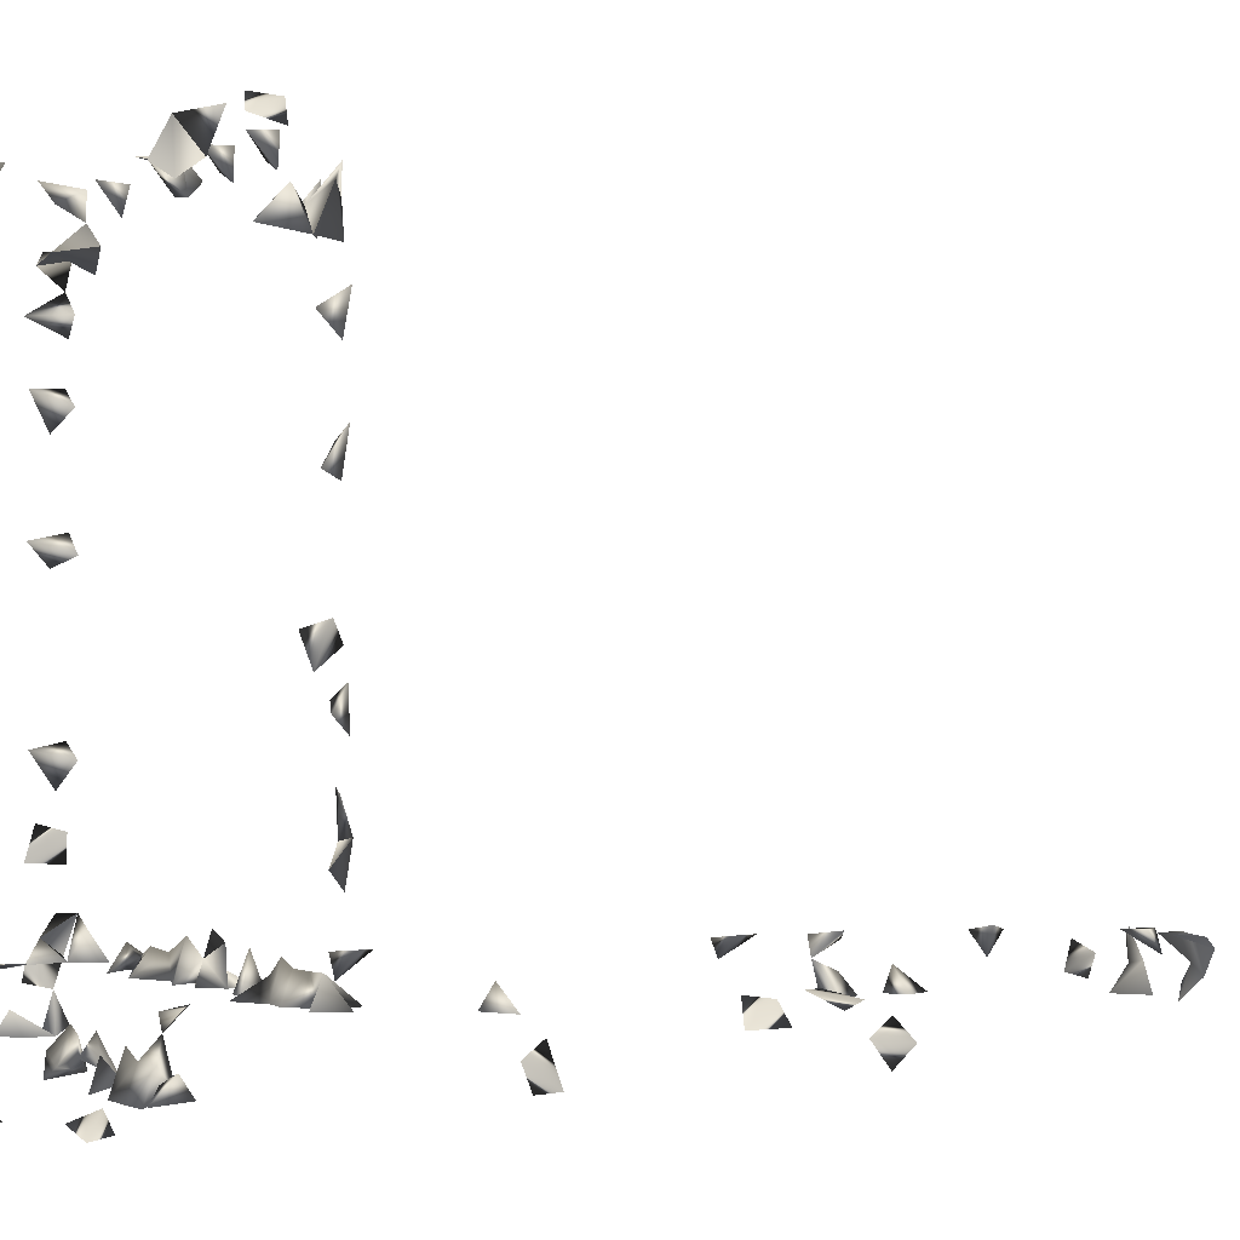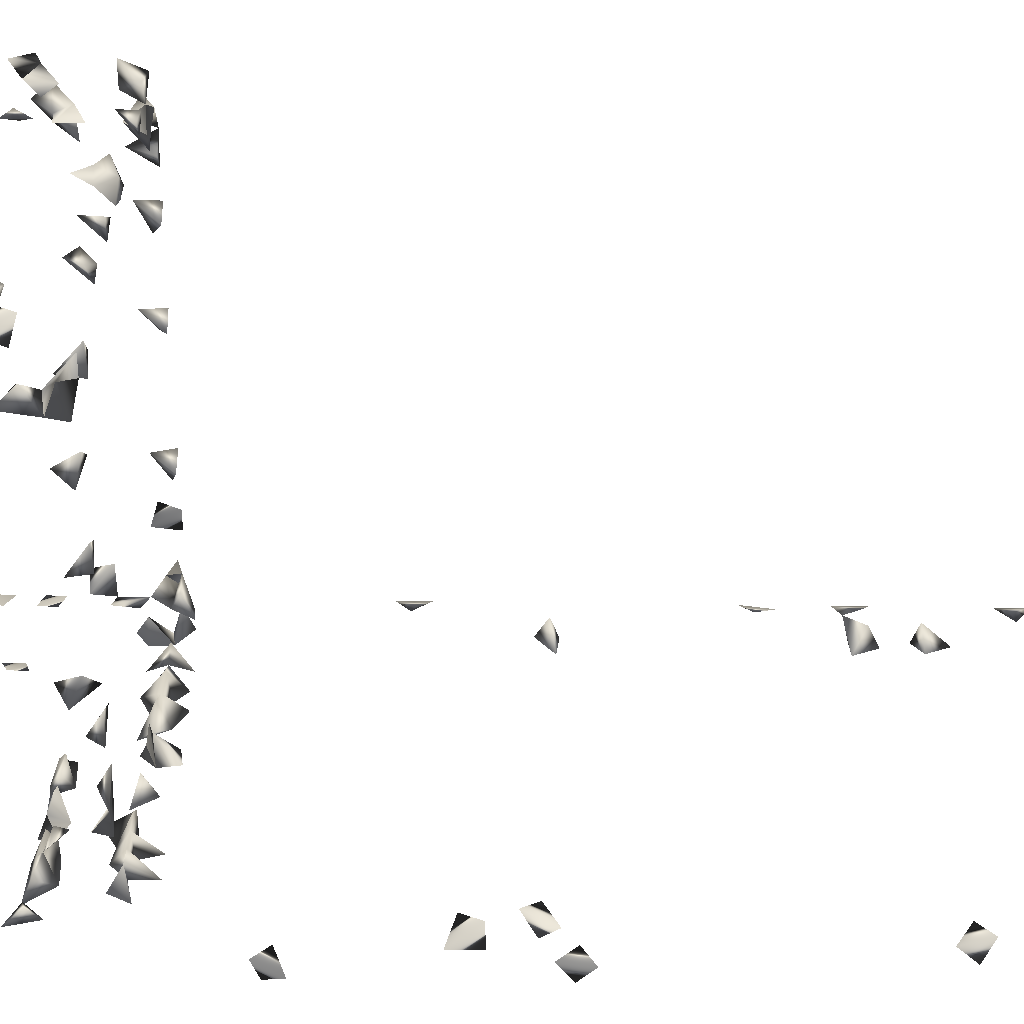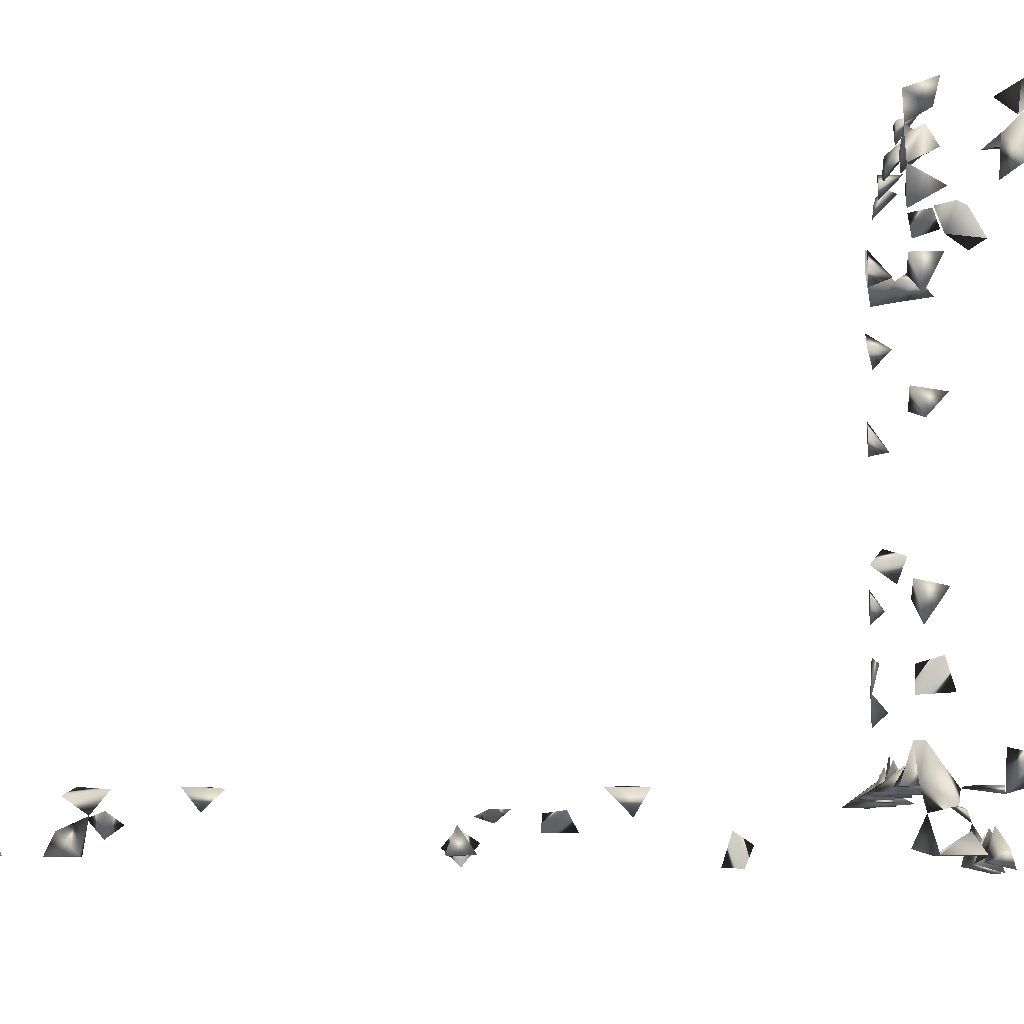
<metadata>
{"format":"obj","ext":"obj","renderer":"f3d","projection":"perspective","resolution":1024,"background":"white","views":[{"elev":-0.6,"azim":61.9,"up":"+Z"},{"elev":31.0,"azim":91.4,"up":"+Z"},{"elev":-7.6,"azim":-87.4,"up":"+Z"}]}
</metadata>
<code>
v 0.3593 -0.6791 0.5755
v 0.3696 -0.6791 -0.1947
v -0.2669 -0.6791 -0.1475
v 0.362 -0.6464 0.576
v 0.3175 -0.6791 0.5898
v 0.3281 -0.6509 0.5542
v -0.3606 -0.6119 -0.1651
v 0.2865 -0.6783 0.5657
v -0.3589 -0.6745 -0.1578
v -0.3389 -0.6771 0.5716
v -0.3641 -0.6748 0.6088
v -0.3417 -0.6039 0.6477
v -0.3607 -0.6127 0.626
v -0.3154 -0.6222 0.6522
v -0.3404 -0.6411 0.6487
v -0.3481 -0.6787 0.6428
v 0.3699 -0.6493 -0.1954
v -0.3034 -0.6709 0.6484
v 0.2972 -0.6501 0.5586
v 0.09714 -0.3387 0.6407
v -0.3031 -0.3382 0.6418
v 0.3571 -0.6791 -0.1649
v 0.3297 -0.6791 -0.1739
v -0.3139 -0.6791 -0.1359
v -0.1908 0.8896 -0.124
v -0.3321 -0.5777 0.6515
v -0.3639 -0.6407 0.6054
v -0.3625 -0.4678 0.6026
v -0.3613 -0.4685 0.5461
v -0.2825 -0.3735 0.626
v -0.2933 -0.3735 0.579
v -0.3168 -0.379 0.6525
v 0.3749 0.2138 -0.1714
v 0.3735 -0.1756 -0.1984
v 0.3735 0.1874 -0.196
v 0.3145 0.1474 -0.1235
v 0.3305 0.1212 -0.1231
v 0.3626 0.1445 -0.1404
v -0.2898 -0.633 0.6383
v -0.2901 -0.585 0.6386
v -0.3434 -0.3382 -0.02986
v -0.3467 -0.3382 0.09426
v -0.2719 -0.6787 -0.207
v 0.09404 -0.3702 0.6407
v 0.3581 -0.3564 0.2111
v 0.3745 -0.1883 -0.168
v -0.3343 -0.6613 -0.1284
v -0.3377 -0.6791 -0.1759
v -0.3551 -0.6576 -0.1986
v -0.3165 0.7566 -0.124
v -0.3534 0.8891 -0.146
v -0.3548 0.8795 -0.1845
v -0.06793 -0.3546 0.6407
v -0.03606 -0.3693 0.6407
v -0.05027 -0.3382 0.6094
v -0.3535 -0.494 0.582
v -0.2805 -0.502 0.6018
v -0.2879 -0.4809 0.5849
v -0.2884 -0.5231 0.5844
v -0.2475 -0.3382 0.5827
v -0.3491 -0.3382 0.4482
v -0.3474 -0.4672 -0.09353
v -0.3387 -0.5267 -0.1312
v -0.3008 -0.5334 -0.1235
v -0.01137 -0.4545 -0.1564
v 0.3586 -0.3582 0.1299
v 0.3527 -0.3382 0.1108
v -0.01394 -0.3934 0.6407
v 0.3561 -0.3382 0.4932
v 0.3647 -0.3573 0.5801
v 0.3562 -0.374 0.5331
v 0.3566 -0.3726 0.4719
v 0.3584 -0.3743 0.1651
v 0.359 -0.3382 0.02609
v 0.3224 -0.3382 0.06791
v 0.3594 -0.3609 -0.0006952
v 0.3272 -0.3382 0.02154
v 0.3475 0.08239 -0.1283
v 0.3377 0.05084 -0.1242
v -0.3 -0.6453 -0.1236
v -0.3284 -0.6791 0.6079
v -0.3494 -0.3541 0.267
v -0.3286 -0.007623 -0.1261
v -0.01899 -0.3382 -0.0802
v 0.3534 0.8601 -0.1321
v 0.3369 0.8852 -0.124
v 0.08744 0.8901 -0.1255
v -0.2482 0.8901 -0.135
v -0.3531 -0.5953 0.5816
v -0.3548 0.7733 -0.1642
v -0.3372 0.736 -0.13
v -0.3128 -0.5107 0.6517
v -0.3053 -0.4688 0.6494
v 0.0214 -0.3602 0.6407
v 0.3692 -0.1608 -0.1499
v -0.03682 -0.4687 -0.183
v 0.007192 -0.4744 -0.1936
v -0.2799 -0.4674 0.6162
v -0.3537 -0.3611 -0.1993
v -0.3548 0.4201 -0.1535
v -0.3063 0.8901 -0.1598
v -0.3216 0.8901 -0.1904
v -0.3548 0.1261 -0.198
v -0.3548 -0.3302 -0.1928
v -0.3548 -0.3479 -0.1553
v -0.3548 -0.3938 -0.1738
v -0.3249 -0.3382 0.5846
v -0.3499 -0.3382 0.5463
v -0.2719 -0.3441 0.6407
v -0.1916 -0.3654 0.6407
v -0.3399 -0.3382 0.4979
v -0.3324 0.5206 -0.1276
v -0.3514 -0.5912 -0.1435
v -0.3299 -0.4967 -0.1266
v -0.06128 -0.3024 -0.124
v -0.2628 -0.3382 0.5553
v -0.3508 -0.4371 0.5254
v -0.3141 -0.4222 0.5685
v 0.1383 -0.4578 -0.1626
v 0.02042 -0.4585 -0.1639
v 0.3701 0.08503 -0.1523
v 0.3667 0.1922 -0.1458
v 0.3741 0.1631 -0.1652
v 0.2691 -0.4893 0.5988
v 0.3434 -0.3945 0.6497
v 0.2637 -0.4213 0.6407
v 0.3562 -0.3457 0.528
v 0.3431 -0.3764 0.559
v 0.3582 -0.3883 0.2014
v -0.2985 -0.5784 -0.1238
v -0.2999 -0.6791 -0.1645
v -0.3548 -0.03916 -0.1593
v -0.3283 -0.05821 -0.1259
v 0.04353 -0.3382 -0.07011
v 0.0765 -0.3382 -0.08069
v -0.1318 0.8828 -0.124
v -0.08172 0.8901 -0.1403
v -0.2215 0.8759 -0.124
v 0.3636 0.6221 -0.1418
v 0.3384 0.6435 -0.1245
v 0.3553 0.6704 -0.1335
v 0.3735 0.6498 -0.1603
v 0.05895 -0.3382 0.6212
v 0.3482 -0.3382 0.1568
v 0.3534 0.1709 -0.1321
v -0.3485 -0.627 0.5775
v -0.2882 -0.4901 0.6361
v -0.3369 -0.4803 0.6499
v -0.3208 -0.3382 0.4285
v 0.3735 -0.146 -0.1968
v 0.2051 -0.4494 -0.147
v 0.1733 -0.441 -0.1312
v 0.07591 -0.4383 -0.1993
v 0.02298 -0.3039 -0.124
v 0.05603 -0.2983 -0.124
v 0.359 -0.3502 0.06237
v -0.05237 -0.4477 -0.1993
v -0.1102 -0.3382 -0.0962
v -0.1497 -0.3057 -0.124
v -0.3548 0.6458 -0.1666
v -0.3532 0.5492 -0.1993
v -0.3533 0.6319 -0.1993
v -0.1782 0.8901 -0.1536
v -0.3548 0.1607 -0.1986
v -0.2794 -0.3418 0.6084
v -0.3508 -0.3816 0.5202
v -0.3217 -0.3382 0.5217
v -0.3142 0.157 -0.1993
v -0.3621 -0.3576 0.5865
v -0.3506 -0.3768 0.4479
v -0.3474 -0.3816 -0.02742
v -0.3478 -0.3483 0.04384
v -0.311 -0.3382 0.07562
v -0.3366 -0.4649 0.5704
v -0.3032 -0.4608 0.5721
v -0.349 -0.4401 0.5779
v 0.0574 -0.4549 -0.1571
v 0.1821 -0.4632 -0.1726
v 0.2796 -0.5316 -0.1994
v 0.2269 -0.4631 -0.1725
v 0.2522 -0.4702 -0.1858
v 0.2784 -0.4637 -0.1735
v -0.1913 0.8867 -0.1993
v -0.01655 -0.3382 0.6059
v 0.1983 -0.3701 0.6407
v 0.3574 -0.3676 0.3368
v 0.3703 0.0358 -0.1527
v -0.3372 -0.5652 -0.13
v -0.3356 -0.6178 -0.129
v -0.3 -0.6791 -0.1928
v -0.3315 -0.4669 -0.124
v -0.3436 -0.4313 -0.1349
v 0.1328 -0.3382 -0.08108
v -0.3387 0.7852 -0.1312
v 0.1631 0.8885 -0.1993
v 0.1171 0.8795 -0.1993
v -0.01762 -0.3382 0.6356
v -0.04707 0.8531 -0.124
v 0.2802 0.8901 -0.1396
v 0.2625 0.8698 -0.124
v 0.3066 0.8739 -0.124
v 0.3392 -0.3382 0.1881
v 0.09266 -0.4644 -0.1749
v 0.1117 -0.449 -0.1993
v 0.281 -0.4929 -0.2013
v 0.09294 -0.3358 -0.124
v 0.02298 -0.3382 -0.09896
v -0.02015 -0.3199 -0.124
v 0.3352 -0.3382 0.6003
v 0.291 -0.3382 0.5897
v 0.2162 -0.3445 0.6407
v 0.3678 -0.4018 0.6212
v 0.3412 -0.3382 -0.02117
v -0.2653 -0.4417 0.6407
v 0.003406 -0.443 -0.1993
v -0.2981 -0.5046 -0.1239
v -0.1048 -0.3069 -0.124
v -0.3276 0.651 -0.1993
v -0.2145 0.8901 -0.1618
v -0.1988 0.8461 -0.124
v -0.1254 0.8901 -0.158
v -0.3165 0.4476 -0.124
v -0.2189 -0.3382 0.6277
v -0.3503 -0.3539 0.4023
v -0.3292 -0.3762 0.5687
v -0.3437 0.572 -0.135
v -0.3496 -0.3789 0.2949
v -0.3545 -0.3814 -0.1474
v -0.3467 -0.3402 -0.1219
v -0.3342 -0.3852 -0.1284
v -0.3476 -0.3699 0.01208
v -0.3481 -0.377 0.08552
v -0.1421 -0.3382 -0.1091
v -0.2718 -0.3187 -0.124
v -0.3101 -0.03033 -0.124
v -0.3181 -0.5034 0.5682
v -0.1827 -0.3347 -0.124
v -0.3244 -0.3562 -0.1993
v 0.2655 -0.4653 0.6407
v 0.2328 -0.4478 0.6407
v 0.3325 -0.426 0.654
v 0.3339 -0.3382 0.3275
v 0.09304 -0.3382 0.6073
v 0.08979 0.8411 -0.124
v 0.3184 -0.3382 0.3615
v -0.3542 -0.6355 -0.1471
v 0.1843 -0.3794 -0.124
v 0.1508 -0.3522 -0.124
v 0.05848 0.8594 -0.124
v 0.0372 0.8901 -0.1985
v -0.1028 0.8703 -0.124
v -0.1306 0.8483 -0.124
v -0.1014 0.8901 -0.1725
v 0.31 -0.3382 0.1418
v 0.04585 -0.4683 -0.1821
v 0.1223 -0.3178 -0.124
v 0.06284 -0.3305 -0.124
v 0.005851 -0.3617 -0.124
v -0.03846 -0.3458 -0.124
v 0.3339 -0.3382 0.5682
v 0.3622 -0.3974 0.5761
v 0.3562 -0.429 0.5411
v 0.1469 -0.4775 -0.209
v -0.3548 0.575 -0.1728
v -0.3455 0.6873 -0.1993
v -0.243 0.8901 -0.1671
v -0.2892 -0.3382 0.5744
v -0.3315 0.3971 -0.1272
v -0.1677 -0.3382 0.6347
v -0.3548 0.1473 -0.1661
v -0.3385 -0.3382 0.3037
v -0.3468 -0.3651 -0.1025
v -0.347 -0.4332 -0.08524
v -0.1746 -0.3382 -0.09605
v -0.1178 -0.3564 -0.124
v -0.07962 -0.3248 -0.124
v -0.06349 -0.3382 -0.09883
v -0.2979 -0.3945 -0.1239
v -0.3399 0.5908 -0.1993
v -0.3205 0.5522 -0.1993
v -0.321 -0.3912 -0.1993
v -0.3536 -0.4113 -0.1993
v -0.1691 0.8635 -0.124
v 0.3625 -0.4384 0.6322
v 0.2934 -0.4268 0.6484
v 0.3036 -0.3709 0.556
v 0.3187 -0.3382 0.4679
v 0.1952 -0.3382 0.6071
v 0.3318 0.8396 -0.1233
v 0.2489 -0.3317 -0.124
v 0.2864 -0.2956 -0.124
v 0.3522 -0.3382 0.3772
v -0.3108 -0.3382 -0.07612
v 0.08404 0.8901 -0.1772
v 0.09766 0.855 -0.1993
v -0.01582 0.8901 -0.1965
v -0.246 0.8901 -0.197
v 0.06992 0.873 -0.1993
v -0.1091 0.8605 -0.1993
v -0.09109 0.8389 -0.124
v 0.006033 0.8901 -0.1689
v 0.03729 0.8901 -0.1452
v -0.2335 0.8569 -0.1993
v 0.181 0.8526 -0.1993
v 0.03818 -0.3532 -0.124
v 0.3127 -0.3586 -0.1237
v 0.09808 -0.4775 -0.2095
v -0.3548 0.5394 -0.1567
v -0.1904 -0.3382 0.6045
v -0.3179 0.5594 -0.124
v -0.3111 -0.3382 0.28
v -0.3417 -0.3382 0.003203
v -0.1487 -0.3684 -0.124
v -0.08862 -0.369 -0.124
v 0.2215 -0.4381 -0.1259
v 0.1522 -0.4392 -0.1993
v 0.1209 -0.3495 -0.124
v -0.3036 -0.4352 -0.1231
v -0.2977 -0.3542 -0.124
v -0.2822 -0.3382 -0.09116
v -0.3082 0.4193 -0.124
v 0.2684 -0.4432 -0.1993
v 0.3217 -0.4077 0.5533
v 0.2685 -0.4354 0.6049
v 0.2815 -0.3382 0.5388
v 0.1688 -0.3382 0.6186
v 0.1509 0.8395 -0.1993
v 0.3328 -0.3257 -0.1234
v -0.347 -0.3481 -0.07767
v 0.205 -0.3382 -0.08495
v 0.1774 -0.3382 -0.1034
v 0.2255 -0.3581 -0.124
v 0.1662 0.8901 -0.1713
v -0.1424 0.8901 -0.1802
v 0.07191 0.8901 -0.15
v 0.2977 -0.3382 -0.09262
v 0.2857 -0.3369 -0.124
v 0.2874 -0.5679 -0.2097
v 0.312 -0.5577 -0.2234
v -0.2736 -0.5754 -0.2092
v -0.01978 -0.4775 -0.2077
v 0.1908 -0.4176 -0.124
v -0.319 -0.6626 -0.2238
v -0.3016 -0.3232 -0.124
v 0.273 -0.4656 0.5841
v 0.1709 -0.3552 0.6407
v 0.2676 -0.3382 0.5668
v 0.3567 -0.3473 0.4451
v 0.2851 0.8381 -0.124
v 0.2363 -0.2976 -0.124
v 0.2319 -0.3382 -0.09312
v 0.008946 0.8591 -0.1993
v 0.2585 -0.3618 -0.124
v 0.1866 -0.4775 -0.209
v 0.3021 -0.5288 -0.2197
v 0.2111 -0.3319 -0.124
v 0.02025 -0.3382 0.6167
v 0.2667 -0.3382 -0.09333
v 0.2025 -0.4349 -0.1993
v -0.2881 -0.5489 -0.2194
v -0.2962 -0.6361 -0.2228
v 0.23 -0.4775 -0.2085
v -0.3144 -0.5905 -0.2244
v -0.3145 -0.5572 -0.2244
f 5 4 1
f 1 4 6
f 4 5 6
f 1 5 6
f 19 8 5
f 6 8 19
f 5 6 19
f 8 6 5
f 23 22 17
f 2 22 23
f 2 17 22
f 23 17 2
f 15 18 39
f 14 15 39
f 39 18 14
f 14 15 18
f 12 26 40
f 40 26 14
f 40 14 12
f 12 14 26
f 48 47 24
f 48 24 9
f 9 24 47
f 15 18 81
f 81 16 15
f 81 18 16
f 15 16 18
f 10 27 81
f 81 27 11
f 81 11 10
f 10 11 27
f 102 101 52
f 51 101 102
f 51 52 101
f 102 52 51
f 109 32 30
f 21 32 109
f 21 30 32
f 123 122 35
f 33 122 123
f 123 35 33
f 33 35 122
f 128 127 71
f 70 71 127
f 70 71 128
f 24 80 131
f 131 80 3
f 3 24 131
f 80 24 3
f 141 140 139
f 139 140 142
f 142 141 139
f 140 141 142
f 36 37 145
f 145 38 36
f 37 38 145
f 38 37 36
f 27 89 146
f 146 89 13
f 13 27 146
f 89 27 13
f 148 147 92
f 93 147 148
f 92 93 148
f 147 93 92
f 150 95 46
f 34 95 150
f 150 46 34
f 34 46 95
f 156 75 74
f 74 77 156
f 156 77 75
f 74 75 77
f 165 109 30
f 21 109 165
f 165 30 21
f 167 166 111
f 108 166 167
f 167 111 108
f 108 111 166
f 28 56 174
f 174 56 29
f 28 29 56
f 174 175 176
f 176 175 118
f 176 174 118
f 175 174 118
f 28 174 176
f 176 29 28
f 176 174 117
f 176 117 29
f 29 117 174
f 187 121 78
f 79 121 187
f 78 79 187
f 121 79 78
f 130 188 189
f 189 188 113
f 189 130 113
f 188 130 113
f 90 91 194
f 50 90 194
f 194 91 50
f 91 90 50
f 197 55 53
f 53 54 197
f 55 54 53
f 197 184 55
f 54 184 197
f 54 55 184
f 197 94 68
f 54 94 197
f 54 68 197
f 54 68 94
f 202 129 45
f 73 129 202
f 45 73 202
f 129 73 45
f 213 76 74
f 74 77 213
f 213 77 76
f 77 76 74
f 98 147 214
f 214 147 93
f 93 98 214
f 93 98 147
f 65 120 215
f 65 97 120
f 215 96 65
f 65 96 97
f 63 114 216
f 216 114 64
f 216 64 63
f 63 64 114
f 149 170 224
f 224 170 61
f 61 149 224
f 170 149 61
f 107 169 225
f 225 169 108
f 225 108 107
f 107 108 169
f 105 228 229
f 230 228 105
f 105 229 230
f 172 173 232
f 232 173 42
f 42 172 232
f 173 172 42
f 235 133 132
f 83 133 235
f 235 132 83
f 83 132 133
f 57 58 236
f 236 59 57
f 58 59 236
f 59 58 57
f 99 104 238
f 104 105 238
f 238 105 99
f 105 104 99
f 44 143 243
f 243 143 20
f 20 44 243
f 143 44 20
f 47 48 246
f 9 47 246
f 48 49 246
f 246 49 9
f 49 48 9
f 246 189 113
f 7 189 246
f 246 113 7
f 7 113 189
f 251 137 136
f 221 137 136
f 221 251 252
f 252 251 136
f 136 221 252
f 253 251 221
f 137 251 253
f 137 221 253
f 66 144 254
f 254 144 67
f 254 67 66
f 66 67 144
f 255 203 177
f 153 203 255
f 255 177 153
f 153 177 203
f 255 215 120
f 97 215 255
f 255 120 97
f 155 207 257
f 154 155 257
f 207 155 154
f 134 207 257
f 135 207 257
f 257 135 134
f 134 135 207
f 258 208 207
f 258 207 84
f 84 207 208
f 208 258 259
f 259 258 84
f 127 128 260
f 70 127 260
f 128 209 260
f 70 209 260
f 70 128 209
f 71 261 262
f 71 128 261
f 160 218 265
f 265 218 162
f 265 162 160
f 160 162 218
f 266 219 138
f 88 219 266
f 266 138 88
f 88 138 219
f 267 116 60
f 31 116 267
f 31 60 116
f 60 165 267
f 31 60 165
f 267 165 107
f 165 107 31
f 107 225 267
f 267 225 31
f 31 107 225
f 270 164 103
f 270 168 164
f 103 168 270
f 103 164 168
f 272 229 228
f 228 230 272
f 191 192 273
f 62 191 273
f 273 192 62
f 192 191 62
f 274 233 159
f 159 237 274
f 159 233 237
f 276 275 217
f 276 217 158
f 275 233 217
f 158 233 275
f 158 217 233
f 115 276 277
f 115 259 276
f 277 259 84
f 84 208 277
f 277 208 115
f 115 208 259
f 280 279 264
f 161 279 280
f 161 264 279
f 99 238 281
f 281 238 106
f 238 106 99
f 99 281 282
f 282 281 106
f 99 106 282
f 283 220 163
f 25 220 283
f 283 163 25
f 25 163 220
f 284 241 212
f 125 241 284
f 284 212 125
f 125 212 241
f 289 201 85
f 86 201 289
f 85 86 289
f 201 86 85
f 242 245 292
f 292 245 186
f 186 242 292
f 245 242 186
f 298 294 196
f 298 295 294
f 196 295 298
f 196 294 295
f 198 251 300
f 300 251 137
f 137 198 300
f 137 198 251
f 303 297 183
f 183 219 303
f 183 219 297
f 266 297 303
f 219 266 303
f 219 266 297
f 305 257 207
f 154 257 305
f 305 207 154
f 203 204 307
f 153 203 307
f 307 204 153
f 153 203 204
f 308 280 264
f 161 280 308
f 308 264 161
f 223 269 309
f 309 269 110
f 110 223 309
f 269 223 110
f 310 308 226
f 112 308 310
f 310 226 112
f 112 226 308
f 311 271 227
f 82 271 311
f 311 227 82
f 82 227 271
f 312 231 171
f 41 231 312
f 312 171 41
f 41 171 231
f 233 274 313
f 313 274 237
f 313 237 233
f 259 277 314
f 314 276 259
f 275 276 314
f 158 275 314
f 314 277 158
f 277 276 158
f 119 178 316
f 263 178 119
f 316 263 204
f 316 204 119
f 119 204 263
f 317 256 248
f 317 248 193
f 193 248 256
f 206 256 317
f 193 206 317
f 256 206 193
f 318 278 230
f 192 278 318
f 318 230 192
f 192 230 278
f 229 272 319
f 319 272 230
f 319 230 229
f 222 268 321
f 321 268 100
f 100 222 321
f 268 222 100
f 322 205 181
f 182 205 322
f 181 182 322
f 205 182 181
f 323 262 261
f 323 261 128
f 71 262 323
f 323 128 71
f 324 285 239
f 126 285 324
f 126 239 285
f 239 240 324
f 324 240 126
f 240 239 126
f 272 293 329
f 329 293 229
f 229 272 329
f 229 272 293
f 333 327 304
f 195 327 333
f 333 304 195
f 195 304 327
f 334 299 221
f 253 299 334
f 221 253 334
f 299 253 221
f 249 302 335
f 335 302 87
f 302 249 87
f 244 249 335
f 87 244 335
f 249 244 87
f 337 336 328
f 337 336 306
f 337 328 306
f 306 328 336
f 341 215 97
f 341 97 96
f 157 215 341
f 96 157 341
f 215 157 96
f 342 315 151
f 152 315 342
f 151 152 342
f 315 152 151
f 234 319 344
f 344 320 234
f 320 319 234
f 344 319 293
f 293 320 344
f 293 319 320
f 239 324 345
f 345 324 124
f 124 239 345
f 124 239 324
f 346 288 185
f 185 211 346
f 288 211 185
f 346 326 288
f 211 326 346
f 211 288 326
f 347 325 286
f 210 325 347
f 347 286 210
f 210 286 325
f 348 287 69
f 72 287 348
f 69 72 348
f 287 72 69
f 199 201 349
f 349 201 200
f 349 200 199
f 199 200 201
f 352 301 296
f 352 296 250
f 250 301 352
f 250 296 301
f 353 351 332
f 353 332 290
f 263 316 354
f 178 263 354
f 355 339 338
f 179 339 355
f 355 338 179
f 179 338 339
f 290 332 356
f 356 351 350
f 356 350 290
f 290 350 351
f 330 351 356
f 330 332 351
f 356 331 330
f 330 331 332
f 247 331 356
f 356 332 247
f 332 331 247
f 184 197 357
f 357 197 94
f 94 184 357
f 94 184 197
f 351 353 358
f 290 351 358
f 358 353 337
f 290 337 353
f 358 291 290
f 290 291 337
f 358 337 336
f 358 336 291
f 291 336 337
f 354 180 178
f 359 178 151
f 151 180 359
f 151 178 180
f 359 354 316
f 359 316 178
f 361 343 190
f 43 343 361
f 361 190 43
f 43 190 343
f 354 359 362
f 362 359 180
f 180 354 362
f 360 363 364
f 364 363 340
f 340 360 364
f 363 360 340

</code>
